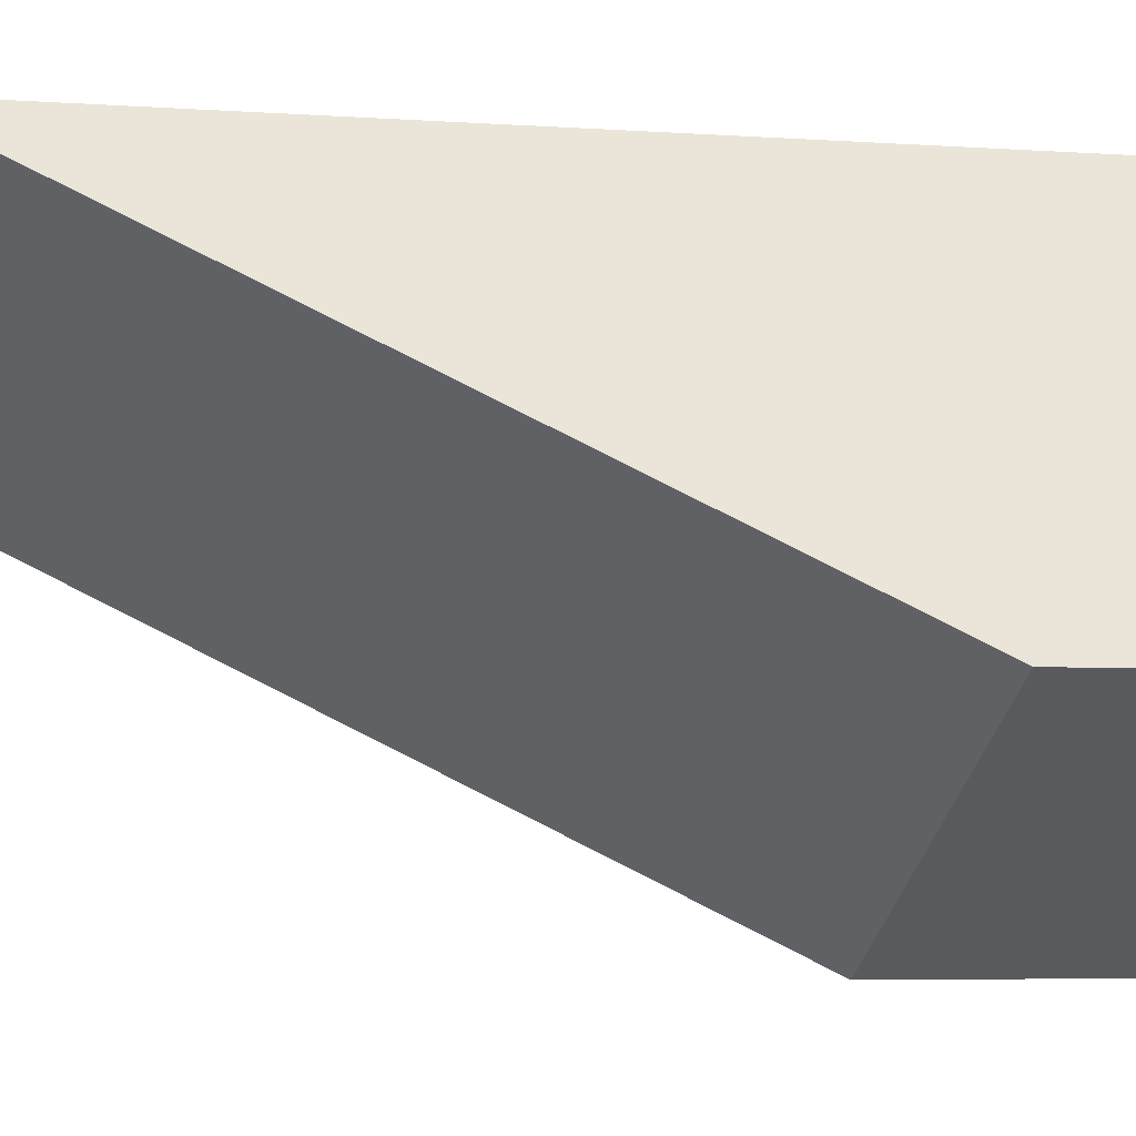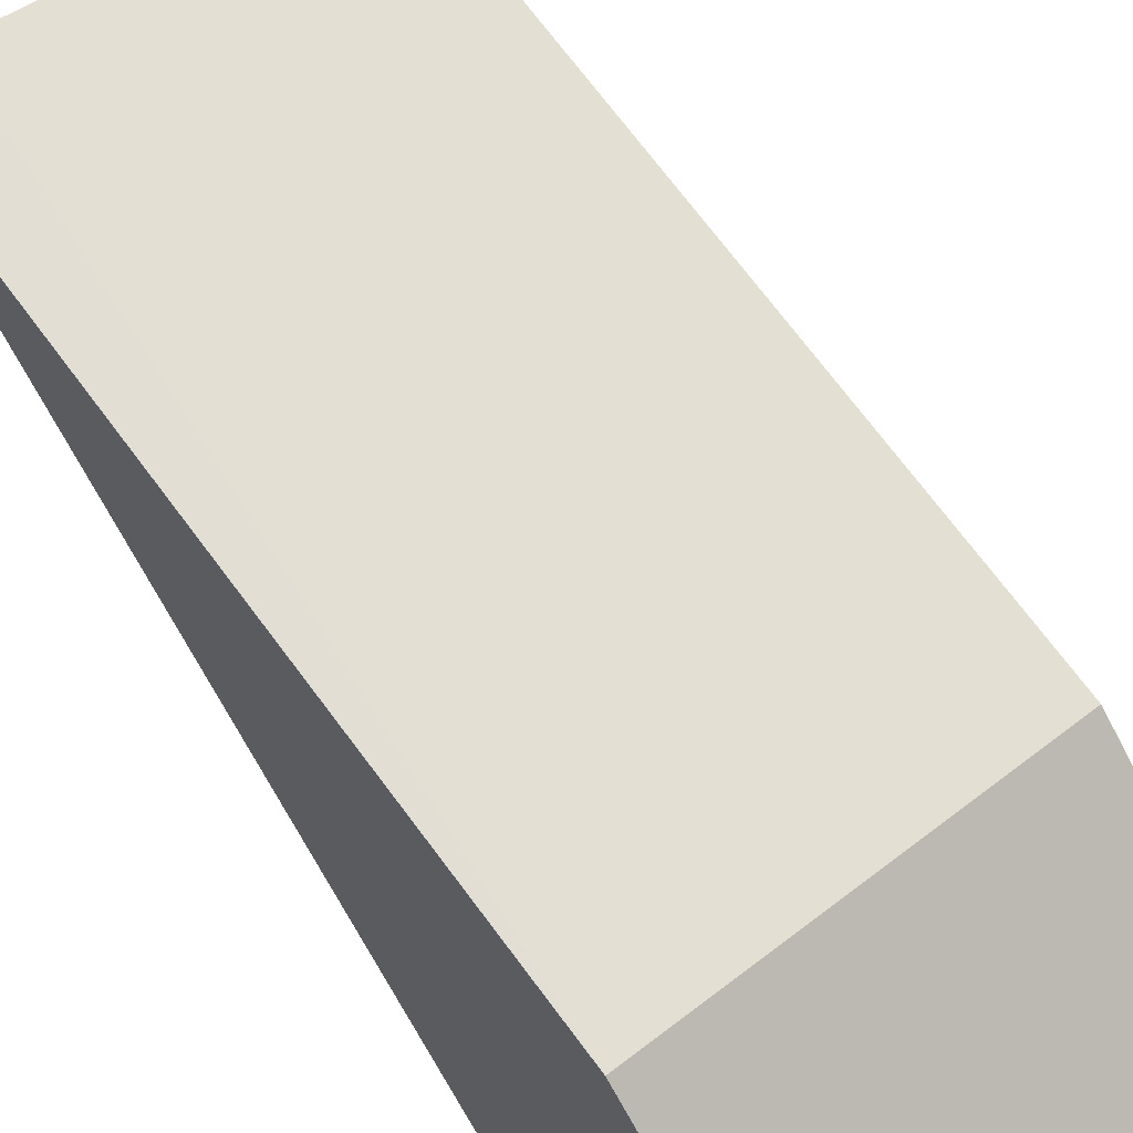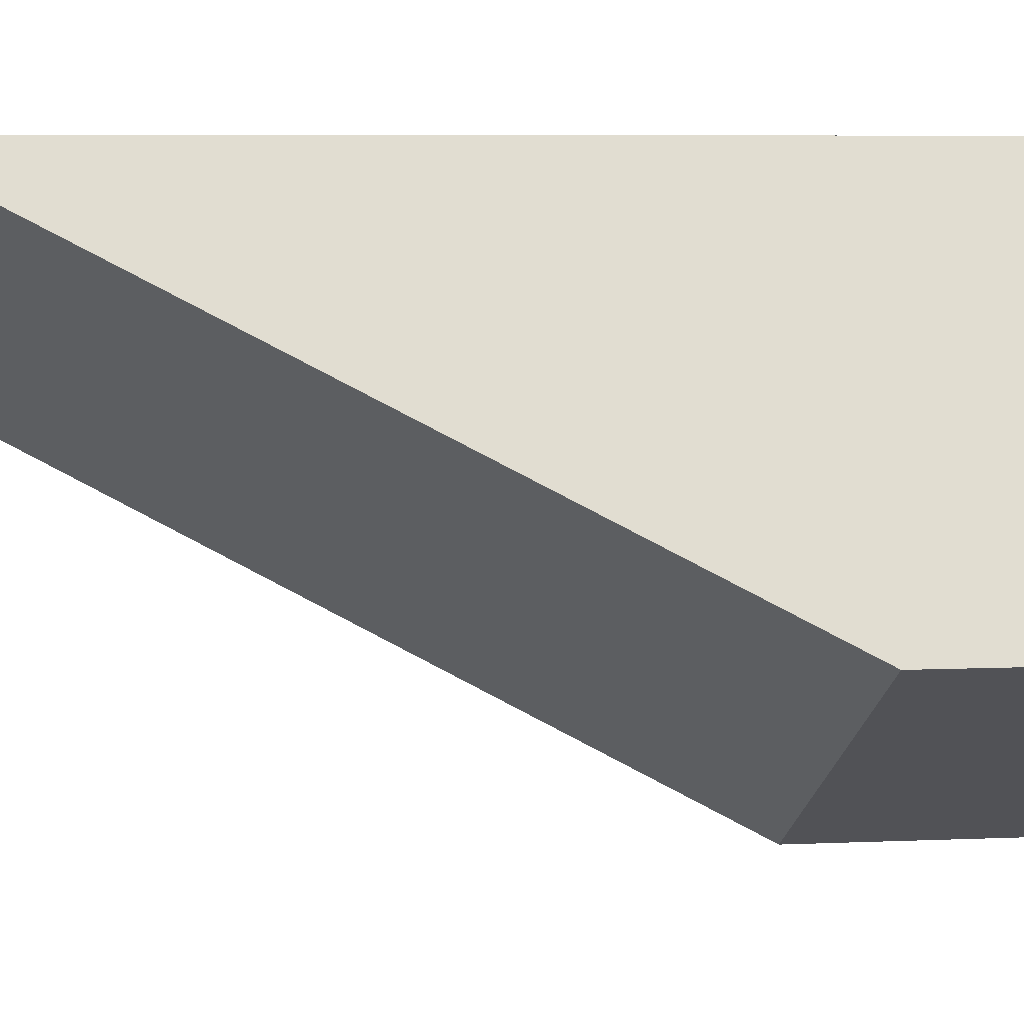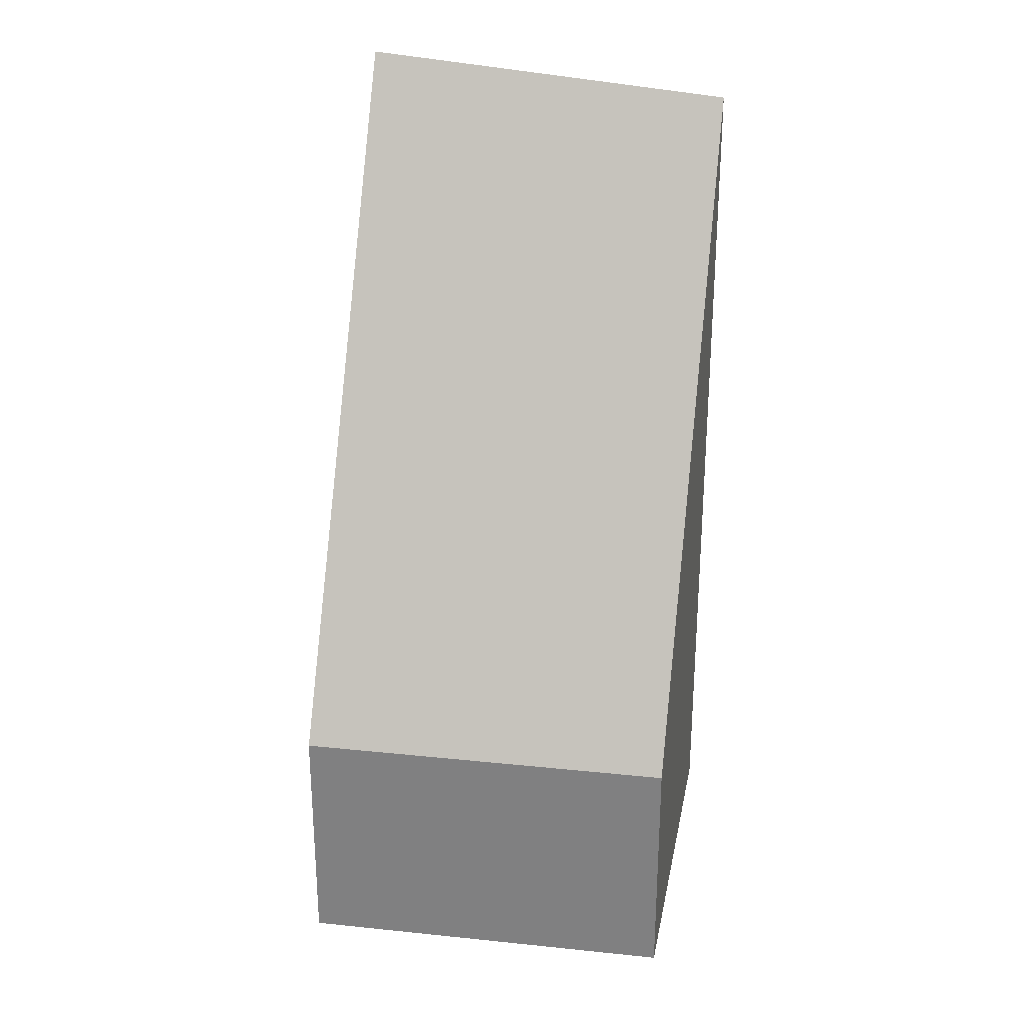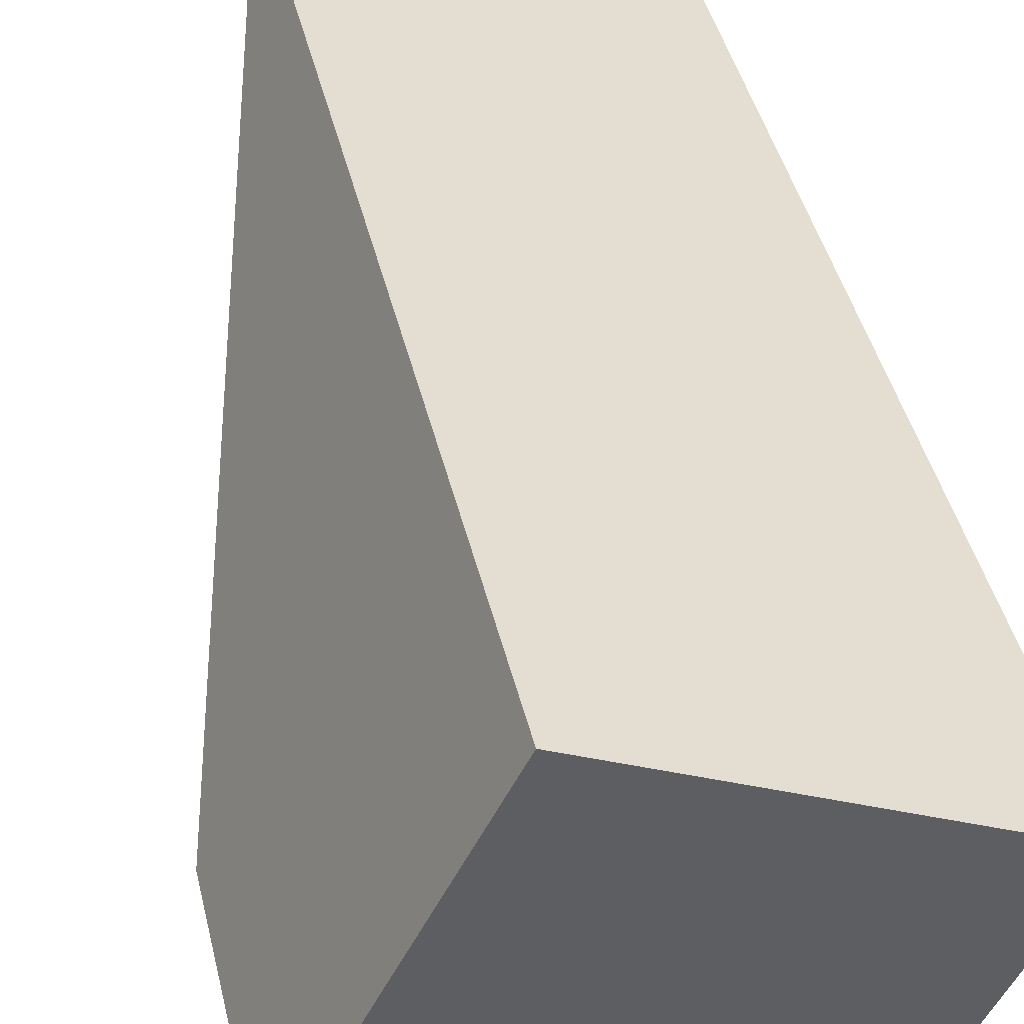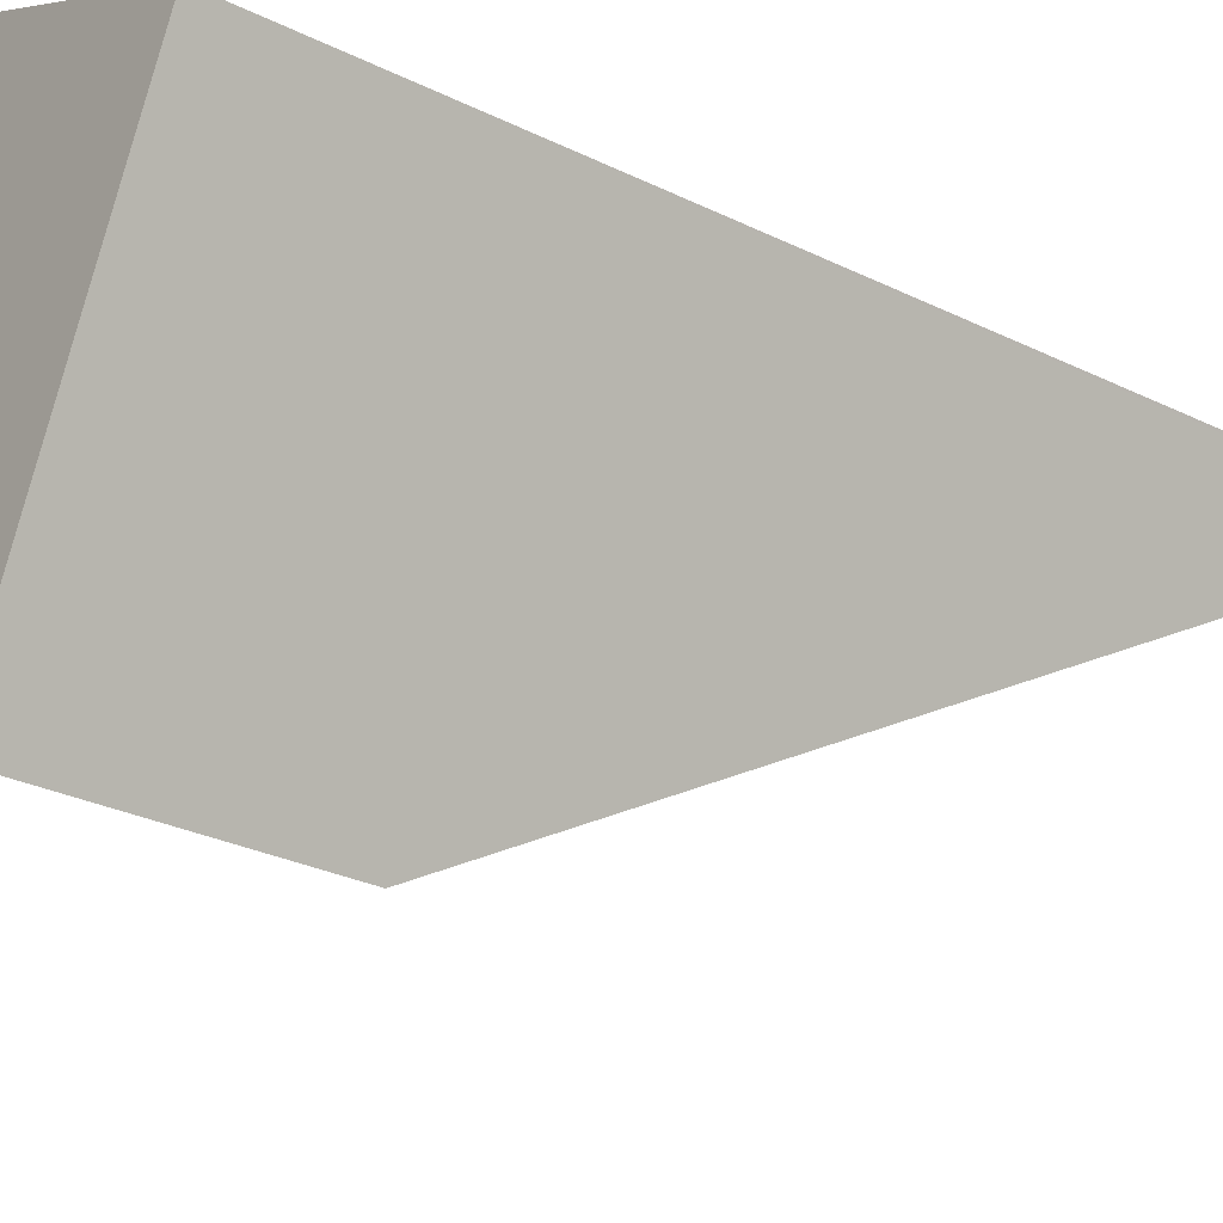
<metadata>
{"format":"obj","ext":"obj","renderer":"f3d","projection":"perspective","resolution":1024,"background":"white","views":[{"elev":-5.1,"azim":-103.2,"up":"+Z"},{"elev":-72.3,"azim":-152.1,"up":"+Z"},{"elev":6.3,"azim":-97.9,"up":"+Z"},{"elev":28.4,"azim":-142.9,"up":"+Y"},{"elev":42.5,"azim":-13.0,"up":"+Z"},{"elev":-27.3,"azim":52.4,"up":"+Z"}]}
</metadata>
<code>
v  5.284 9.372 1.654
v  4.686 9.372 1.973
v  5.297 9.422 1.68
v  3.528 2.56 -1.887
v  1.696 9.124 3.41
v  0 2.56 1.568e-16
v  1.696 -2.088e-16 3.41
v  5.297 -1.029e-16 1.68
v  4.686 -1.208e-16 1.973
v  3.528 1.155e-16 -1.887
v  5.284 -1.013e-16 1.654
v  0 0 0
g defaultobject
f 1 2 3
f 2 1 4
f 2 4 5
f 5 4 6
f 7 2 5
f 2 7 3
f 3 7 8
f 8 7 9
f 8 1 3
f 1 8 4
f 4 8 10
f 10 8 11
f 10 6 4
f 6 10 12
f 6 7 5
f 7 6 12
f 9 11 8
f 11 9 10
f 10 9 7
f 10 7 12

</code>
